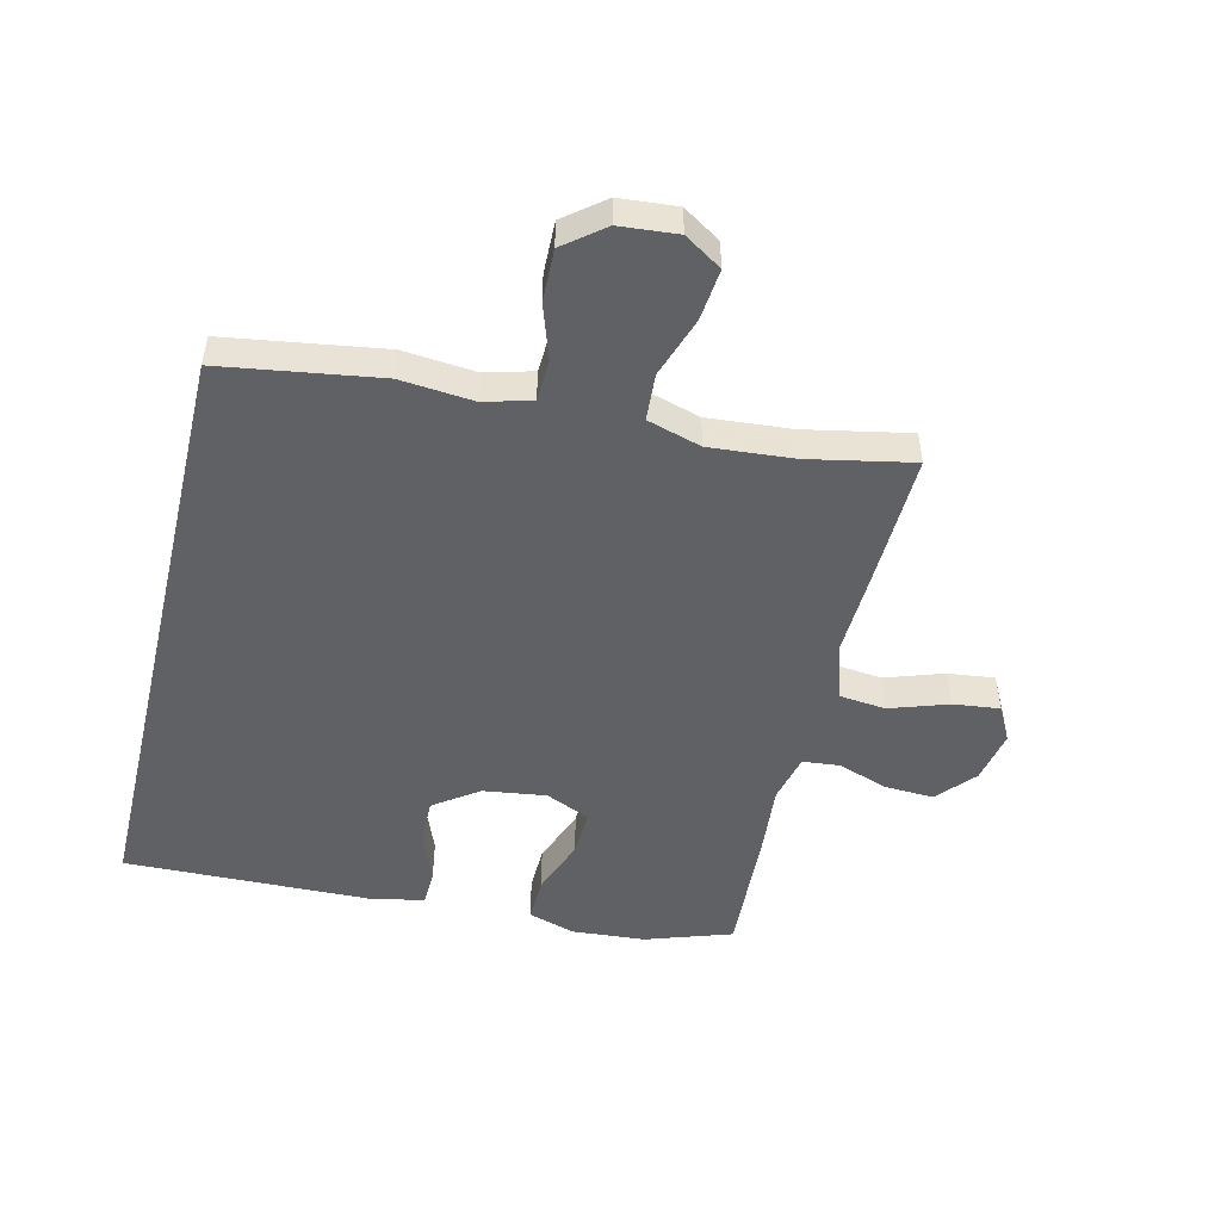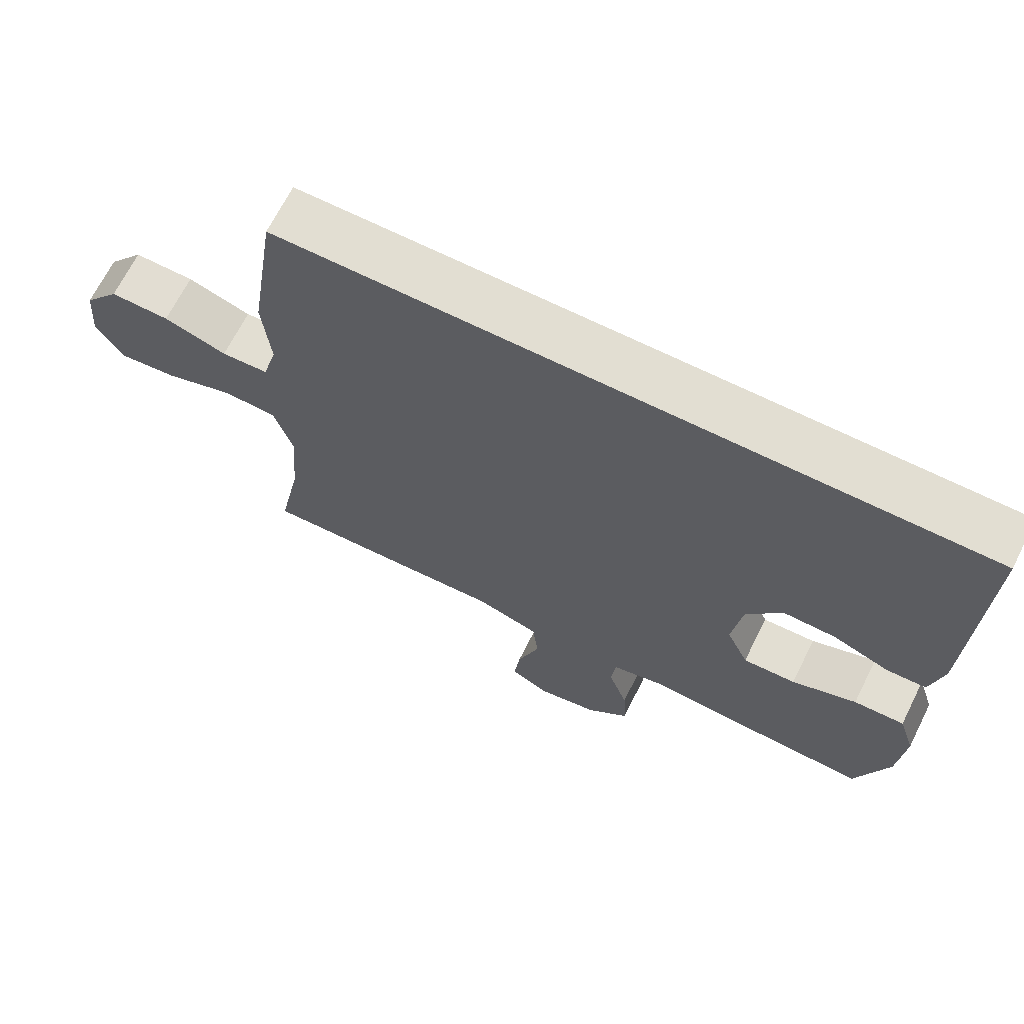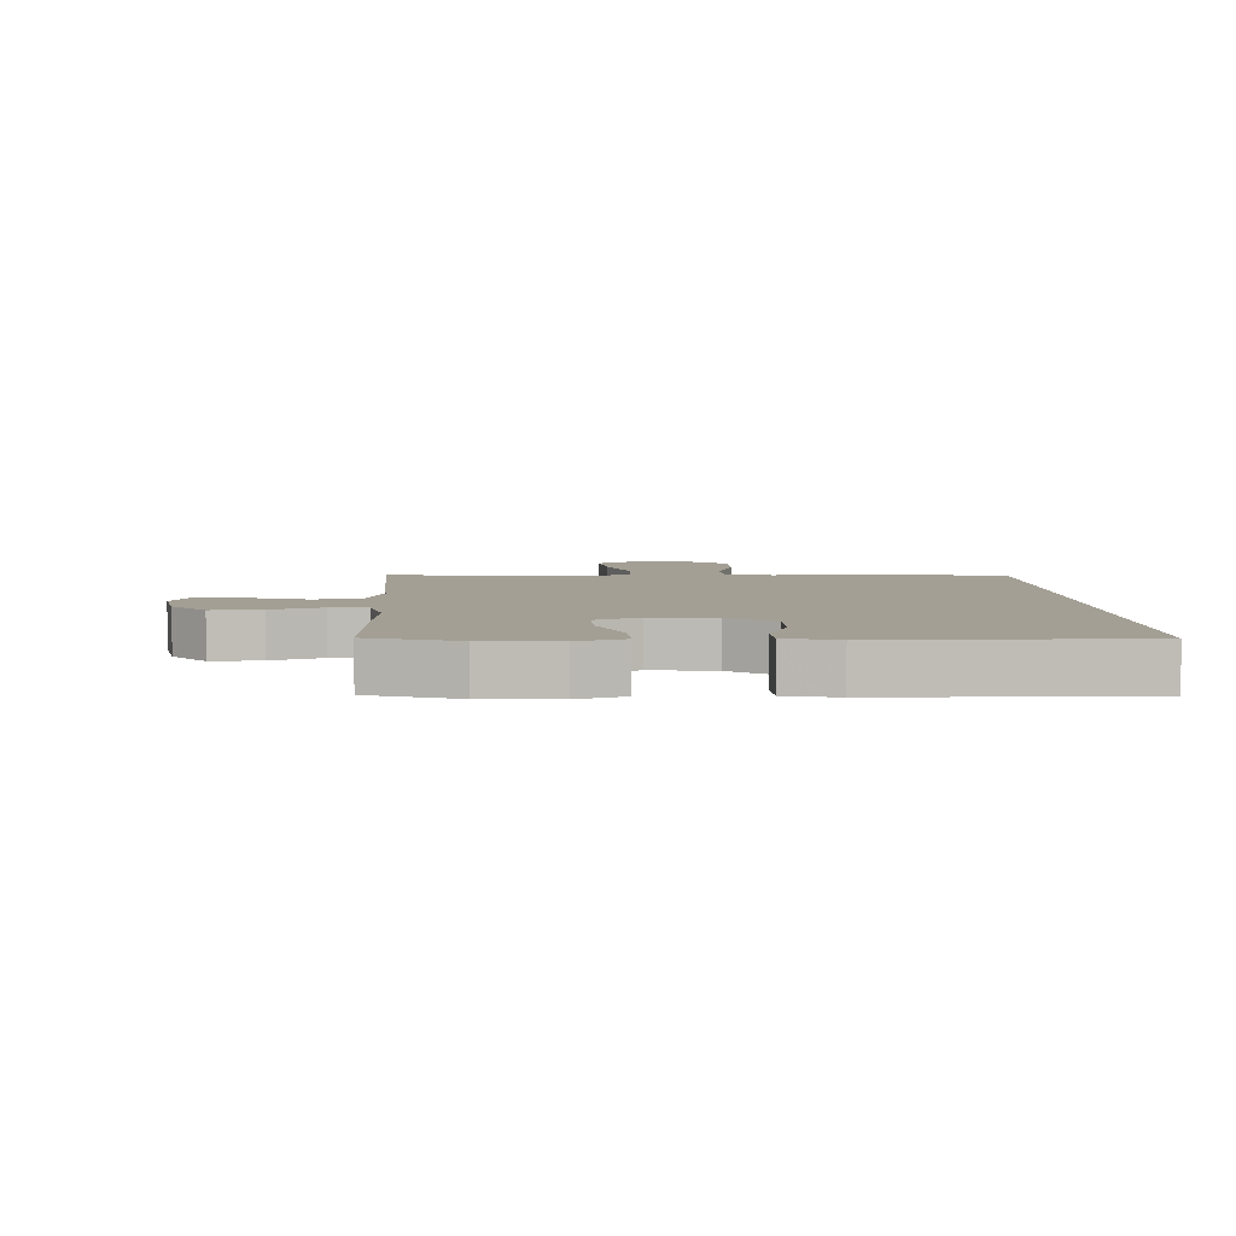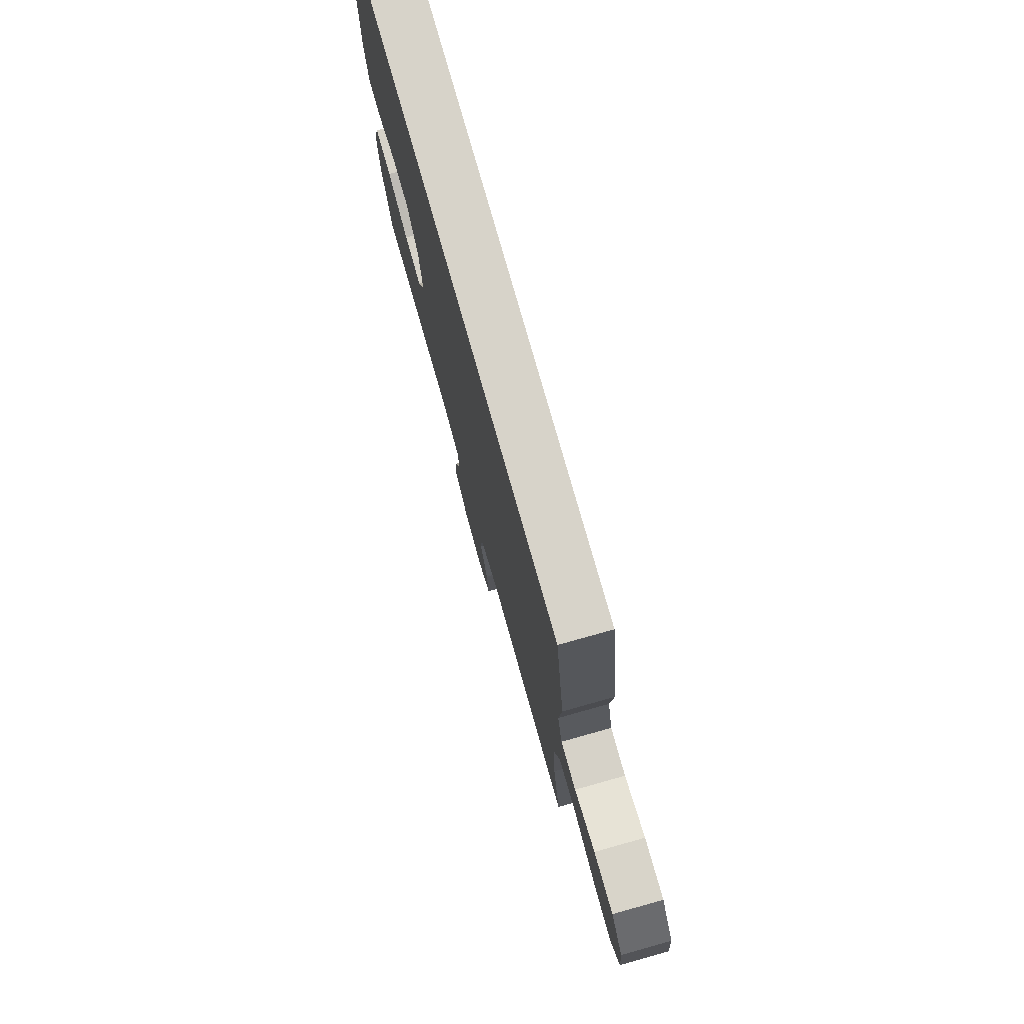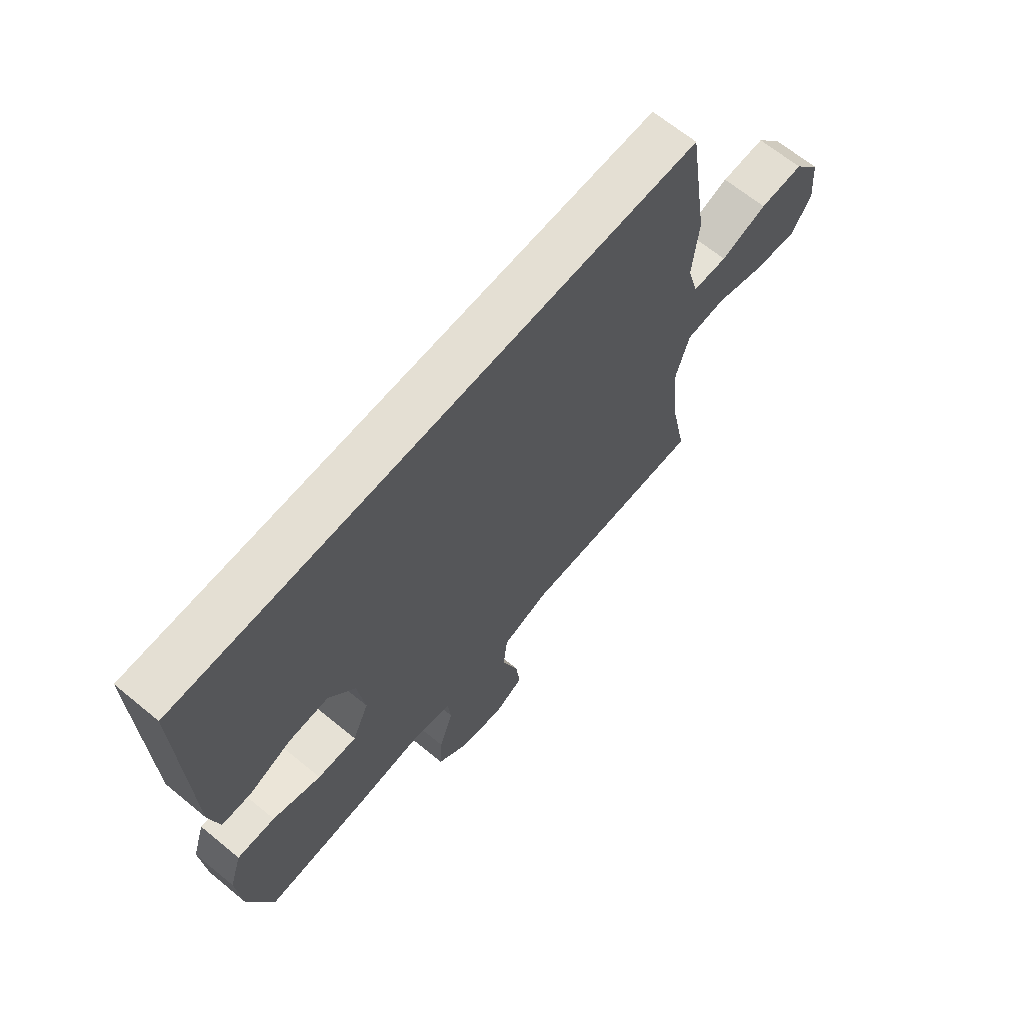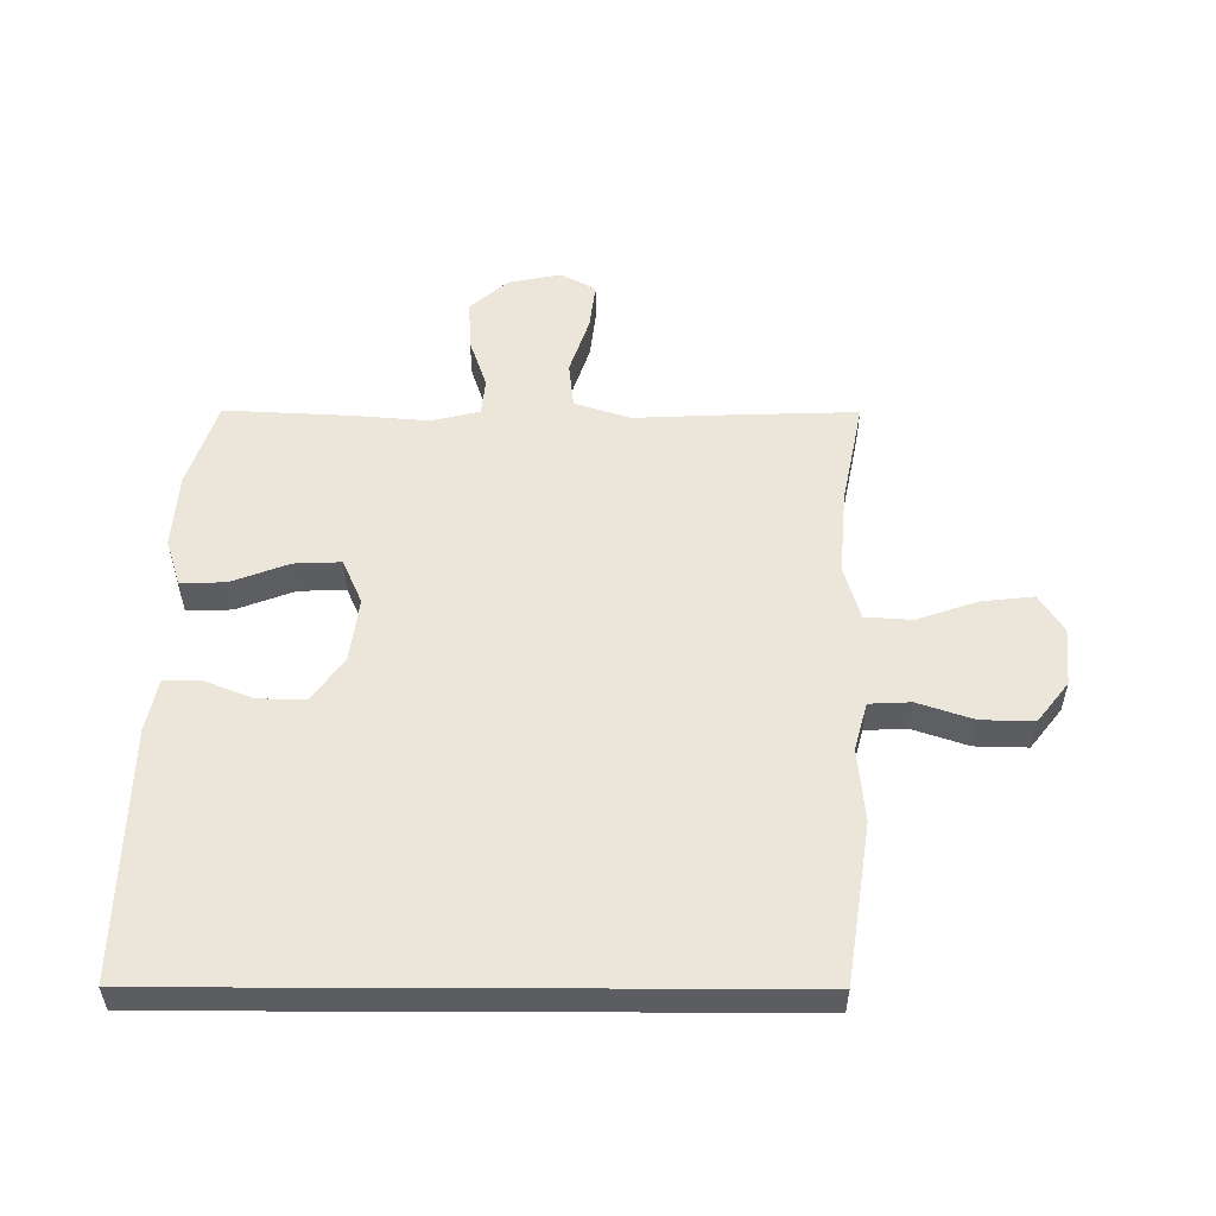
<metadata>
{"format":"obj","ext":"obj","renderer":"f3d","projection":"perspective","resolution":1024,"background":"white","views":[{"elev":-49.7,"azim":76.5,"up":"+Y"},{"elev":68.0,"azim":-153.4,"up":"+Z"},{"elev":5.4,"azim":-93.1,"up":"+Y"},{"elev":76.2,"azim":74.3,"up":"+Z"},{"elev":66.4,"azim":-50.5,"up":"+Z"},{"elev":54.3,"azim":0.2,"up":"+Y"}]}
</metadata>
<code>
v -0.5 0.07 -0.5
v -0.547 0.07 -0.36
v -0.556 0.07 -0.24
v -0.532 0.07 -0.164
v -0.459 0.07 -0.166
v -0.366 0.07 -0.201
v -0.29 0.07 -0.204
v -0.258 0.07 -0.132
v -0.272 0.07 -0.029
v -0.323 0.07 0.043
v -0.4 0.07 0.041
v -0.481 0.07 0.009
v -0.538 0.07 0.011
v -0.556 0.07 0.094
v -0.566 0.07 0.5
v 0.429 0.07 0.5
v 0.468 0.07 0.243
v 0.457 0.07 0.124
v 0.478 0.07 0.047
v 0.545 0.07 0.044
v 0.635 0.07 0.074
v 0.72 0.07 0.076
v 0.771 0.07 0.011
v 0.779 0.07 -0.083
v 0.74 0.07 -0.144
v 0.656 0.07 -0.135
v 0.557 0.07 -0.101
v 0.481 0.07 -0.106
v 0.455 0.07 -0.194
v 0.466 0.07 -0.33
v 0.5 0.07 -0.5
v 0.279 0.07 -0.493
v 0.142 0.07 -0.487
v 0.051 0.07 -0.516
v 0.043 0.07 -0.591
v 0.075 0.07 -0.686
v 0.084 0.07 -0.762
v 0.027 0.07 -0.792
v -0.059 0.07 -0.775
v -0.12 0.07 -0.721
v -0.116 0.07 -0.641
v -0.088 0.07 -0.559
v -0.094 0.07 -0.499
v -0.173 0.07 -0.48
v -0.292 0.07 -0.49
v -0.5 0 -0.5
v -0.547 0 -0.36
v -0.556 0 -0.24
v -0.532 0 -0.164
v -0.459 0 -0.166
v -0.366 0 -0.201
v -0.29 0 -0.204
v -0.258 0 -0.132
v -0.272 0 -0.029
v -0.323 0 0.043
v -0.4 0 0.041
v -0.481 0 0.009
v -0.538 0 0.011
v -0.556 0 0.094
v -0.566 0 0.5
v 0.429 0 0.5
v 0.468 0 0.243
v 0.457 0 0.124
v 0.478 0 0.047
v 0.545 0 0.044
v 0.635 0 0.074
v 0.72 0 0.076
v 0.771 0 0.011
v 0.779 0 -0.083
v 0.74 0 -0.144
v 0.656 0 -0.135
v 0.557 0 -0.101
v 0.481 0 -0.106
v 0.455 0 -0.194
v 0.466 0 -0.33
v 0.5 0 -0.5
v 0.279 0 -0.493
v 0.142 0 -0.487
v 0.051 0 -0.516
v 0.043 0 -0.591
v 0.075 0 -0.686
v 0.084 0 -0.762
v 0.027 0 -0.792
v -0.059 0 -0.775
v -0.12 0 -0.721
v -0.116 0 -0.641
v -0.088 0 -0.559
v -0.094 0 -0.499
v -0.173 0 -0.48
v -0.292 0 -0.49
f 4 5 6
f 3 4 6
f 2 3 6
f 1 2 6
f 45 1 6
f 44 45 6
f 43 44 6 7
f 40 41 42
f 39 40 42
f 38 39 42
f 37 38 42
f 36 37 42
f 35 36 42
f 34 35 42 43
f 43 7 8
f 34 43 8
f 33 34 8
f 33 8 9
f 32 33 9
f 31 32 9
f 30 31 9
f 25 26 27
f 24 25 27
f 23 24 27
f 22 23 27
f 21 22 27
f 20 21 27
f 19 20 27 28
f 18 19 28 29
f 16 17 18
f 14 15 16
f 13 14 16
f 12 13 16
f 11 12 16
f 10 11 16 18
f 29 30 9 10
f 10 18 29
f 51 50 49
f 51 49 48
f 51 48 47
f 51 47 46
f 51 46 90
f 51 90 89
f 52 51 89 88
f 87 86 85
f 87 85 84
f 87 84 83
f 87 83 82
f 87 82 81
f 87 81 80
f 88 87 80 79
f 53 52 88
f 53 88 79
f 53 79 78
f 54 53 78
f 54 78 77
f 54 77 76
f 54 76 75
f 72 71 70
f 72 70 69
f 72 69 68
f 72 68 67
f 72 67 66
f 72 66 65
f 73 72 65 64
f 74 73 64 63
f 63 62 61
f 61 60 59
f 61 59 58
f 61 58 57
f 61 57 56
f 63 61 56 55
f 55 54 75 74
f 74 63 55
f 1 46 47 2
f 2 47 48 3
f 3 48 49 4
f 4 49 50 5
f 5 50 51 6
f 6 51 52 7
f 7 52 53 8
f 8 53 54 9
f 9 54 55 10
f 10 55 56 11
f 11 56 57 12
f 12 57 58 13
f 13 58 59 14
f 14 59 60 15
f 15 60 61 16
f 16 61 62 17
f 17 62 63 18
f 18 63 64 19
f 19 64 65 20
f 20 65 66 21
f 21 66 67 22
f 22 67 68 23
f 23 68 69 24
f 24 69 70 25
f 25 70 71 26
f 26 71 72 27
f 27 72 73 28
f 28 73 74 29
f 29 74 75 30
f 30 75 76 31
f 31 76 77 32
f 32 77 78 33
f 33 78 79 34
f 34 79 80 35
f 35 80 81 36
f 36 81 82 37
f 37 82 83 38
f 38 83 84 39
f 39 84 85 40
f 40 85 86 41
f 41 86 87 42
f 42 87 88 43
f 43 88 89 44
f 44 89 90 45
f 45 90 46 1

</code>
